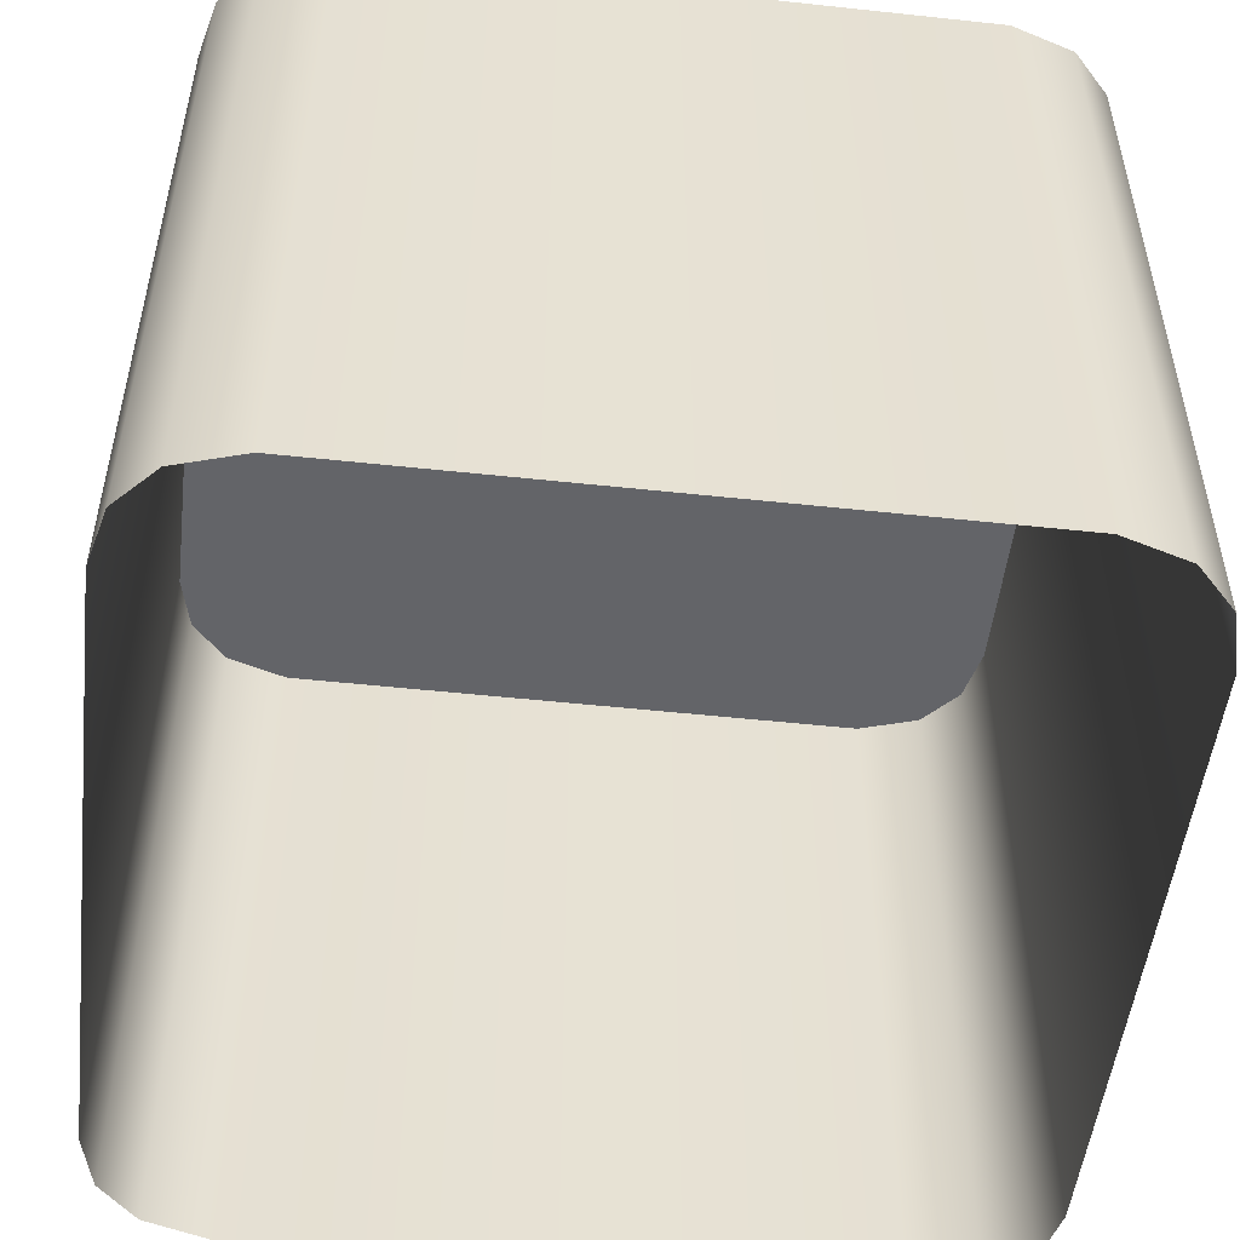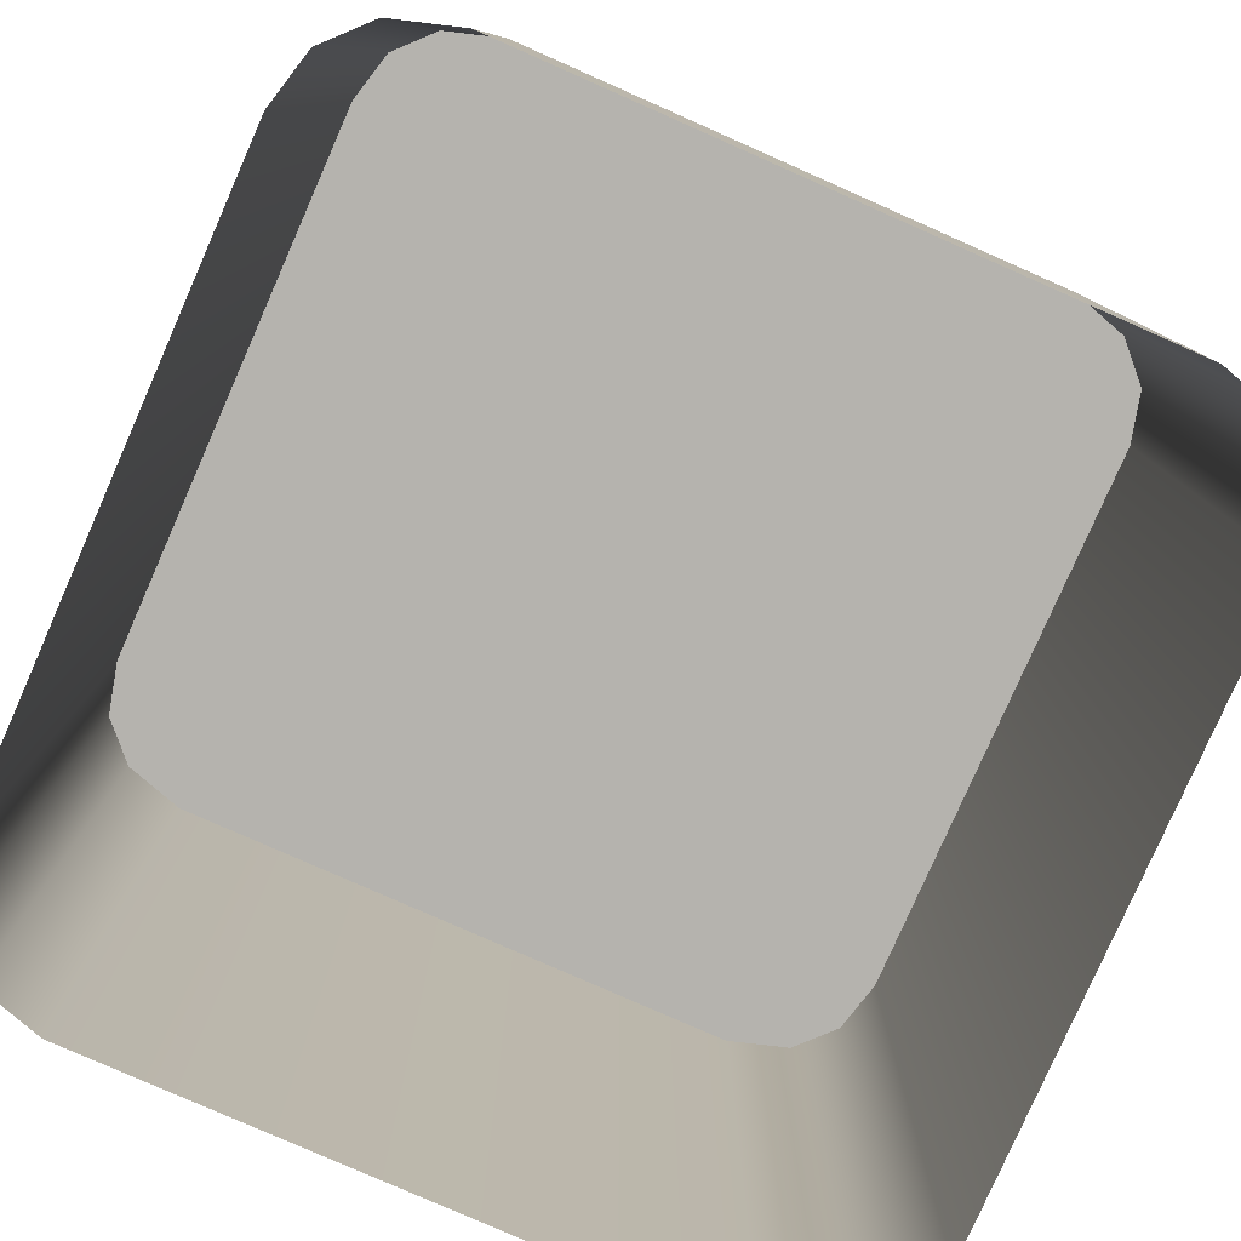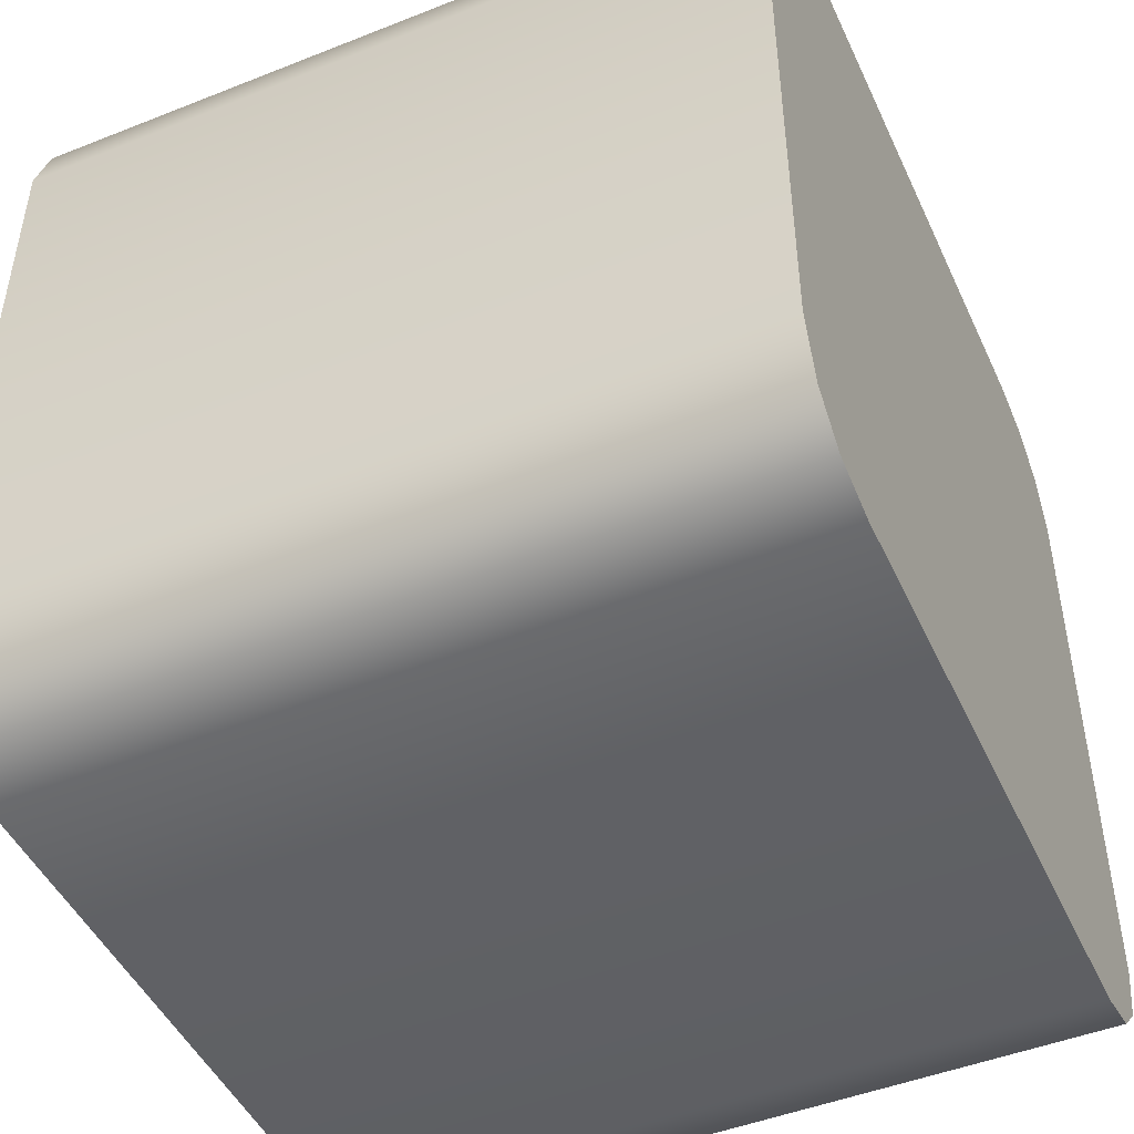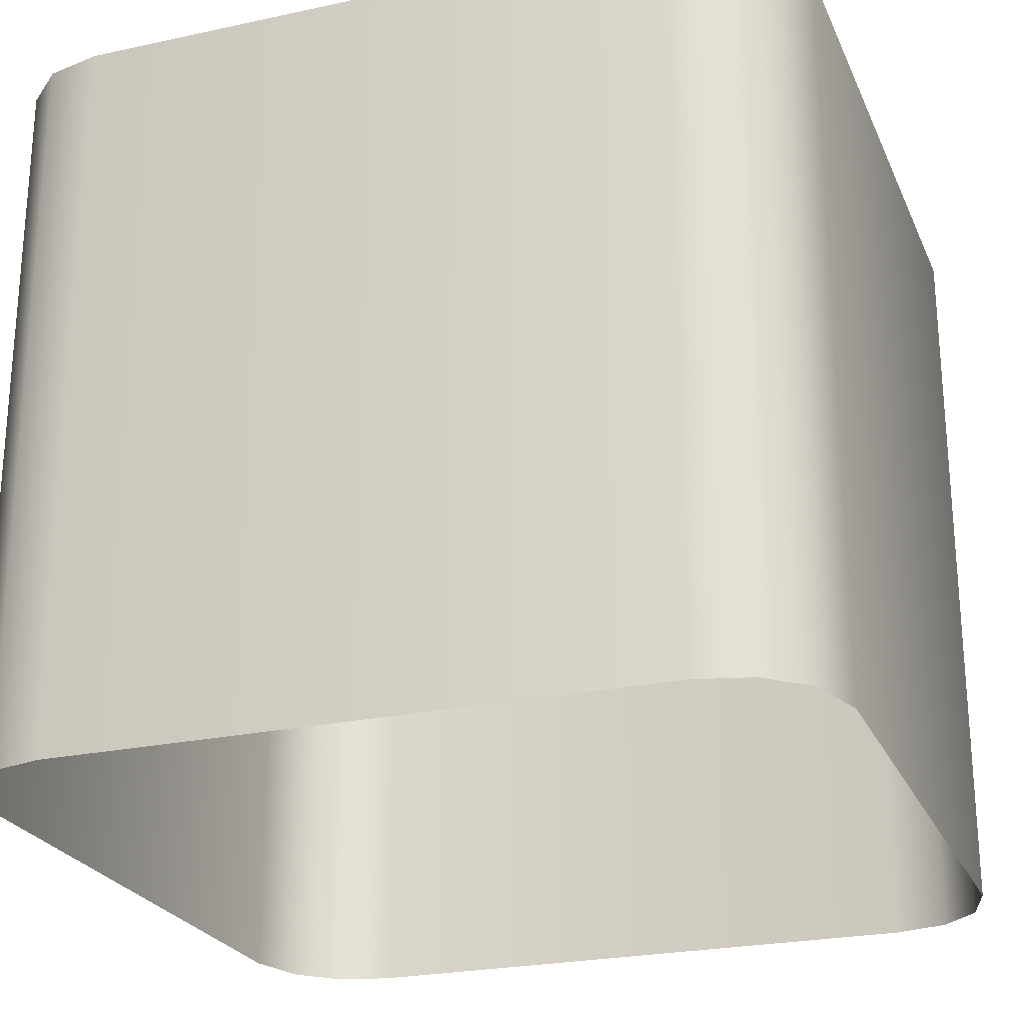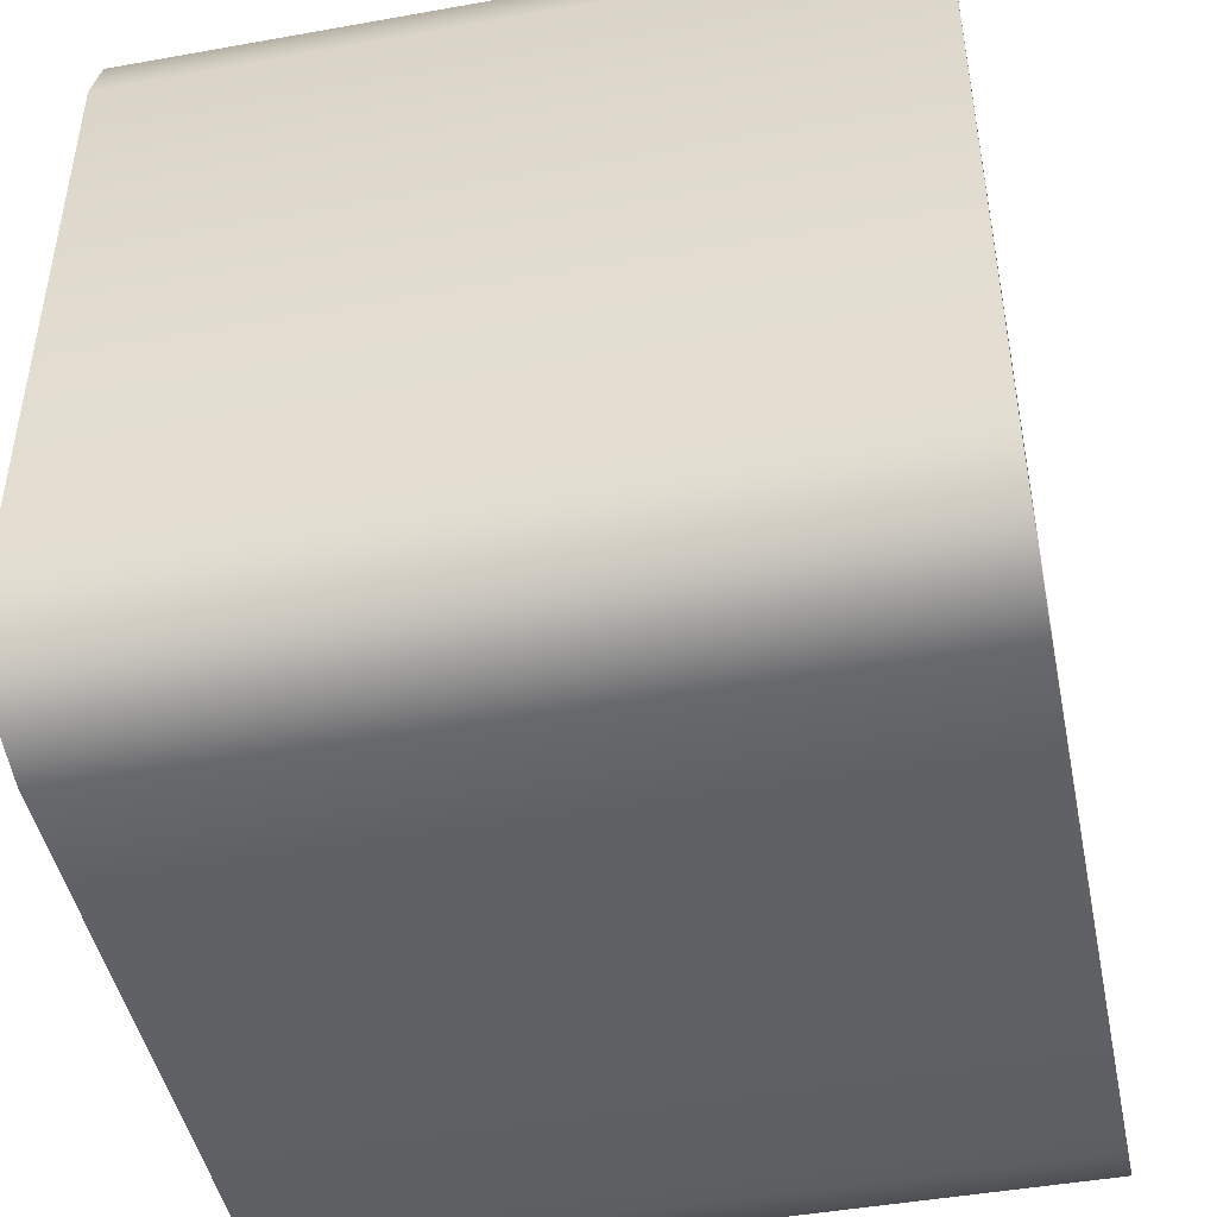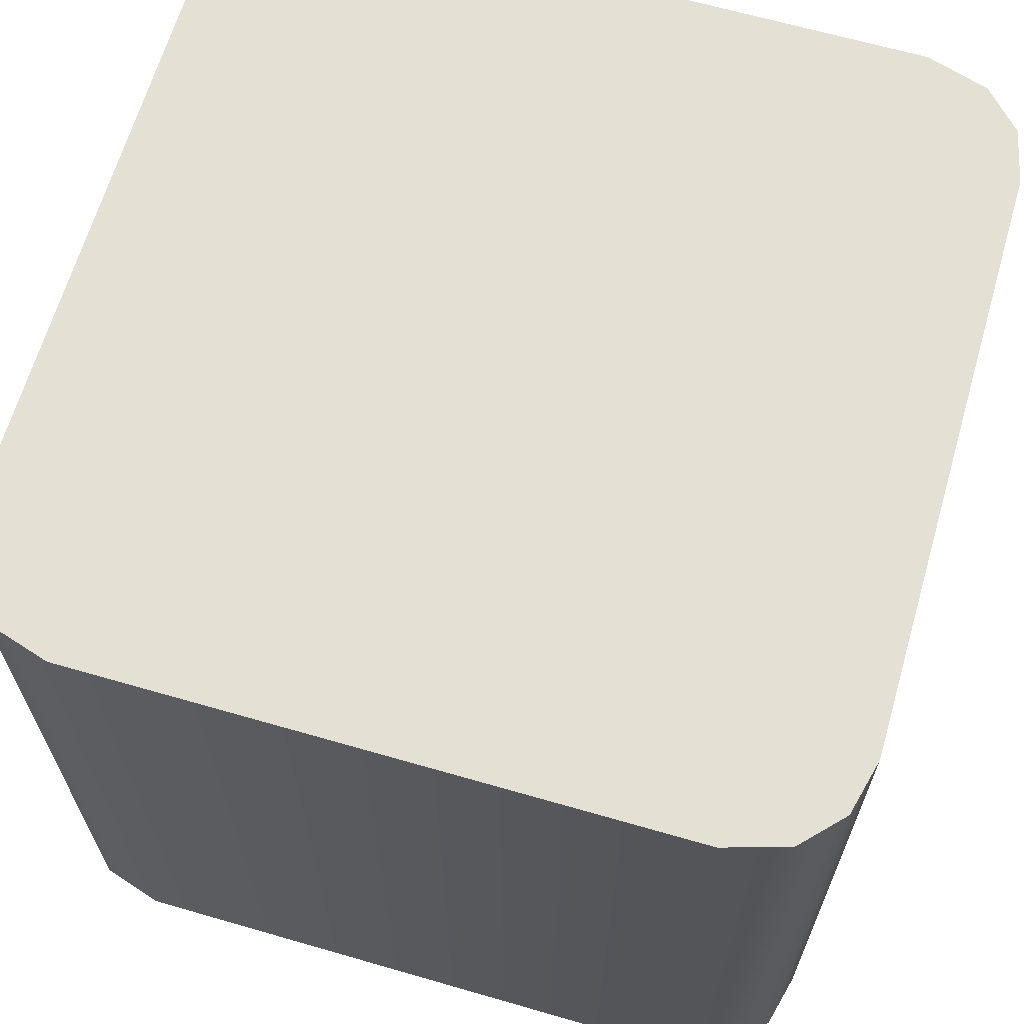
<metadata>
{"format":"obj","ext":"obj","renderer":"f3d","projection":"perspective","resolution":1024,"background":"white","views":[{"elev":-51.3,"azim":-96.7,"up":"+Y"},{"elev":-79.9,"azim":-113.8,"up":"+Y"},{"elev":-47.4,"azim":114.1,"up":"+Z"},{"elev":-24.5,"azim":-160.4,"up":"+Y"},{"elev":-46.0,"azim":-78.4,"up":"+Z"},{"elev":65.4,"azim":-73.8,"up":"+Y"}]}
</metadata>
<code>
g obj_brick2
v -0.3647 0.9092 -0.5034
v 0.3647 0.9092 -0.5034
v 0.432 0.9092 -0.4868
v -0.432 0.9092 -0.4868
v 0.48 0.9092 -0.4412
v -0.48 0.9092 -0.4412
v 0.5035 0.9092 -0.3646
v -0.5035 0.9092 -0.3646
v 0.5035 0.9092 0.3647
v -0.5035 0.9092 0.3647
v 0.4801 0.9092 0.4411
v -0.4801 0.9092 0.4411
v 0.432 0.9092 0.4867
v -0.432 0.9092 0.4867
v 0.3647 0.9092 0.5036
v -0.3647 0.9092 0.5036
v 0.5035 0.9092 -0.3646
v 0.5035 1.537e-07 0.3647
v 0.5035 0.9092 0.3647
v 0.5035 3.841e-07 -0.3646
v 0.48 0.9092 -0.4412
v 0.48 3.841e-07 -0.4412
v 0.432 0.9092 -0.4868
v 0.432 4.61e-07 -0.4868
v 0.3647 0.9092 -0.5034
v 0.3647 4.61e-07 -0.5034
v -0.3647 0.9092 -0.5034
v 0.3647 4.61e-07 -0.5034
v 0.3647 0.9092 -0.5034
v -0.3647 4.61e-07 -0.5034
v -0.432 0.9092 -0.4868
v -0.432 4.61e-07 -0.4868
v -0.48 0.9092 -0.4412
v -0.48 3.841e-07 -0.4412
v -0.5035 0.9092 -0.3646
v -0.5035 3.841e-07 -0.3646
v -0.5035 0.9092 0.3647
v -0.5035 1.537e-07 0.3647
v 0.3647 0.9092 0.5036
v -0.3647 4.61e-07 0.5036
v -0.3647 0.9092 0.5036
v 0.3647 4.61e-07 0.5036
v 0.432 0.9092 0.4867
v 0.432 3.841e-07 0.4867
v 0.4801 0.9092 0.4411
v 0.4801 3.073e-07 0.4411
v 0.5035 0.9092 0.3647
v 0.5035 1.537e-07 0.3647
v -0.3647 0.9092 0.5036
v -0.3647 4.61e-07 0.5036
v -0.432 3.841e-07 0.4867
v -0.432 0.9092 0.4867
v -0.4801 3.073e-07 0.4411
v -0.4801 0.9092 0.4411
v -0.5035 1.537e-07 0.3647
v -0.5035 0.9092 0.3647
g obj_brick2_0
f 3 2 1
f 1 4 3
f 4 5 3
f 4 6 5
f 6 7 5
f 6 8 7
f 8 9 7
f 8 10 9
f 10 11 9
f 10 12 11
f 12 13 11
f 12 14 13
f 14 15 13
f 14 16 15
f 19 18 17
f 18 20 17
f 17 20 21
f 20 22 21
f 21 22 23
f 22 24 23
f 23 24 25
f 24 26 25
f 29 28 27
f 28 30 27
f 27 30 31
f 30 32 31
f 31 32 33
f 32 34 33
f 33 34 35
f 34 36 35
f 35 36 37
f 36 38 37
f 41 40 39
f 40 42 39
f 39 42 43
f 42 44 43
f 43 44 45
f 44 46 45
f 45 46 47
f 46 48 47
f 51 50 49
f 52 51 49
f 53 51 52
f 54 53 52
f 55 53 54
f 56 55 54

</code>
